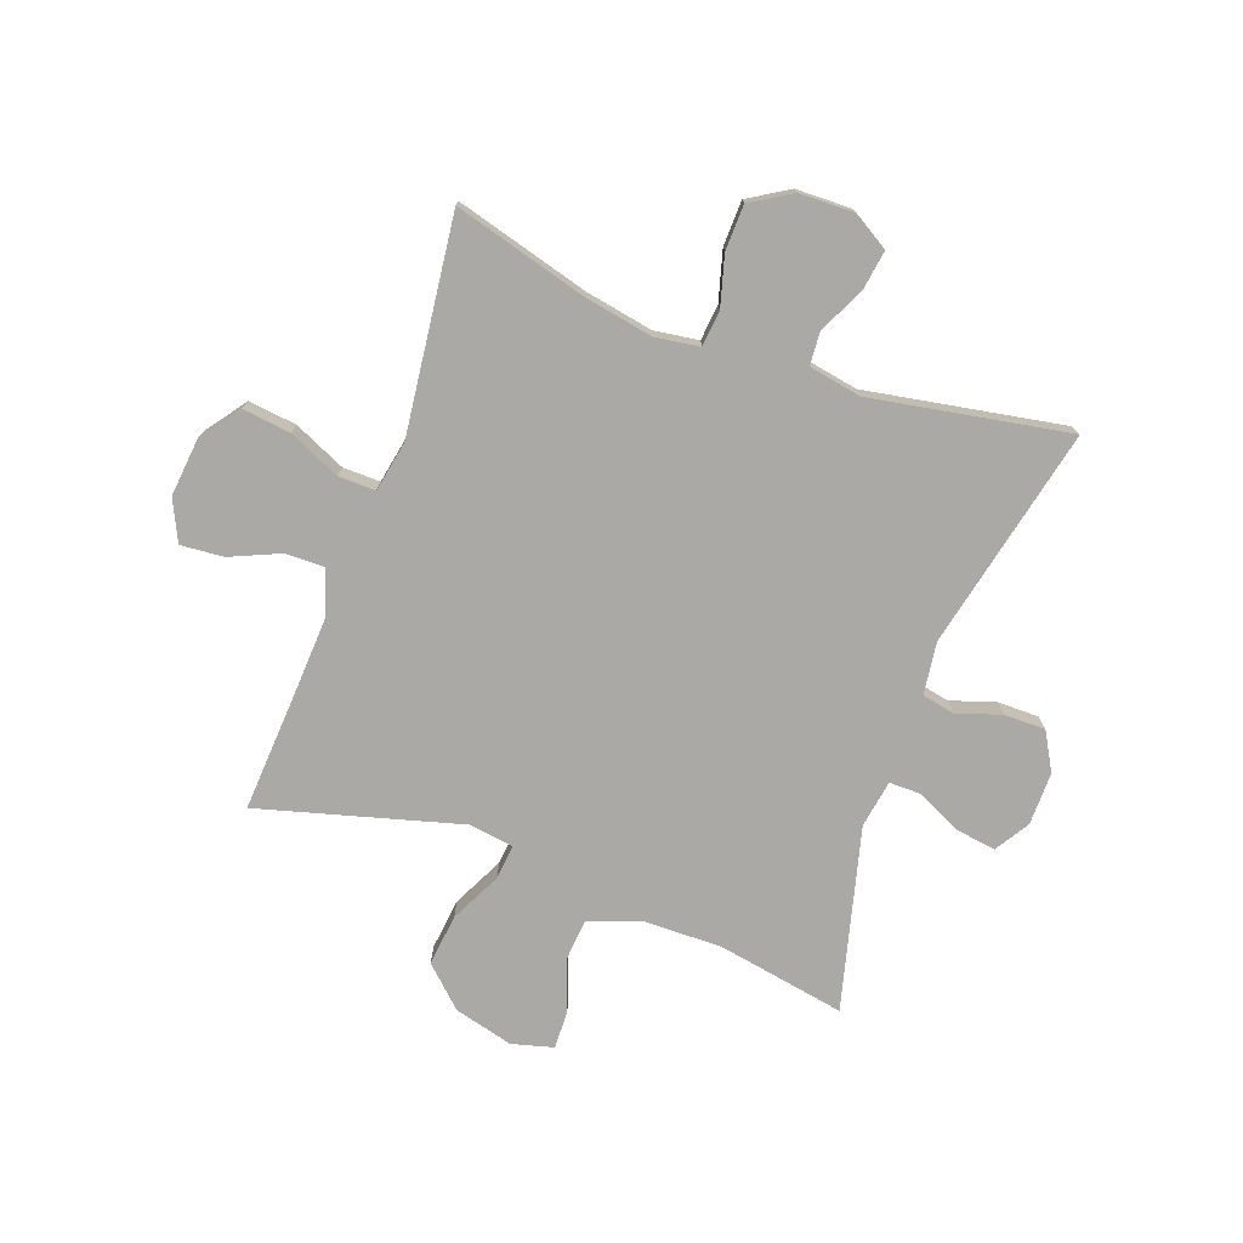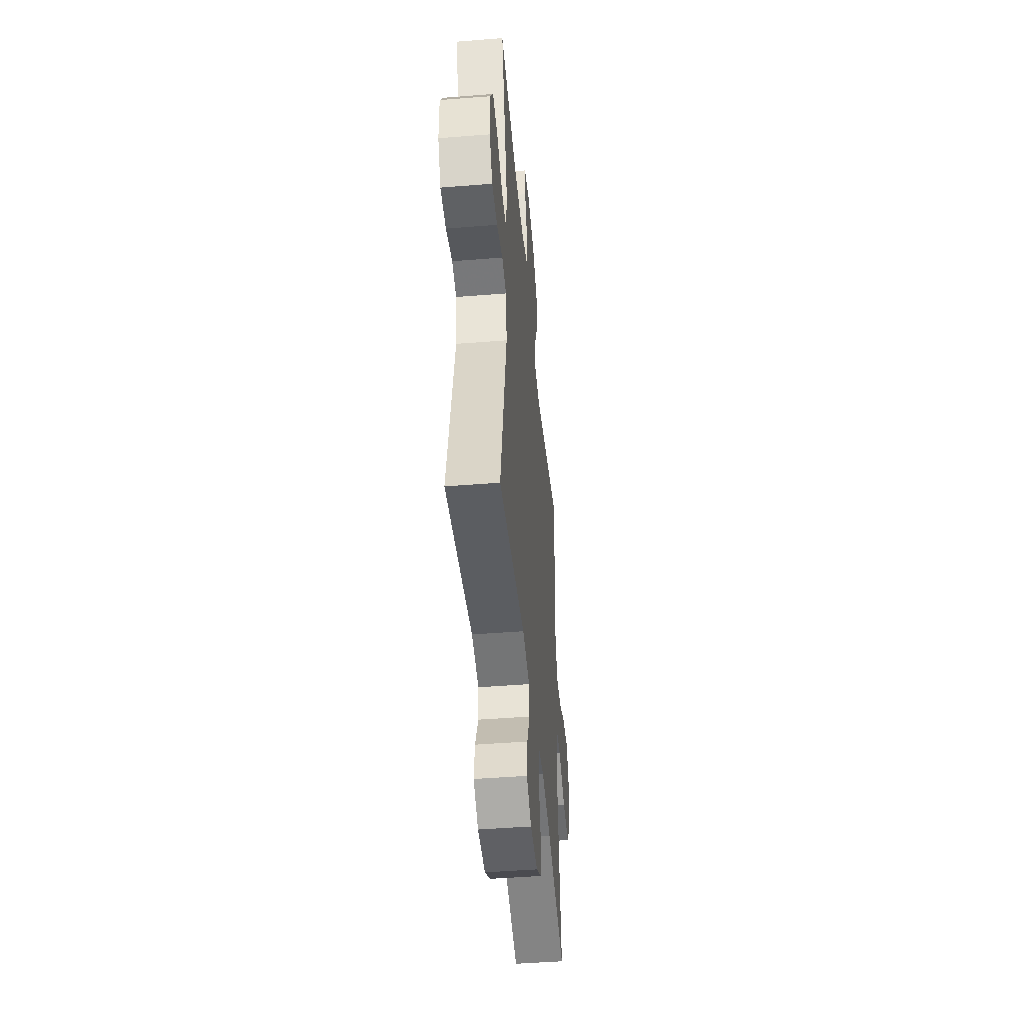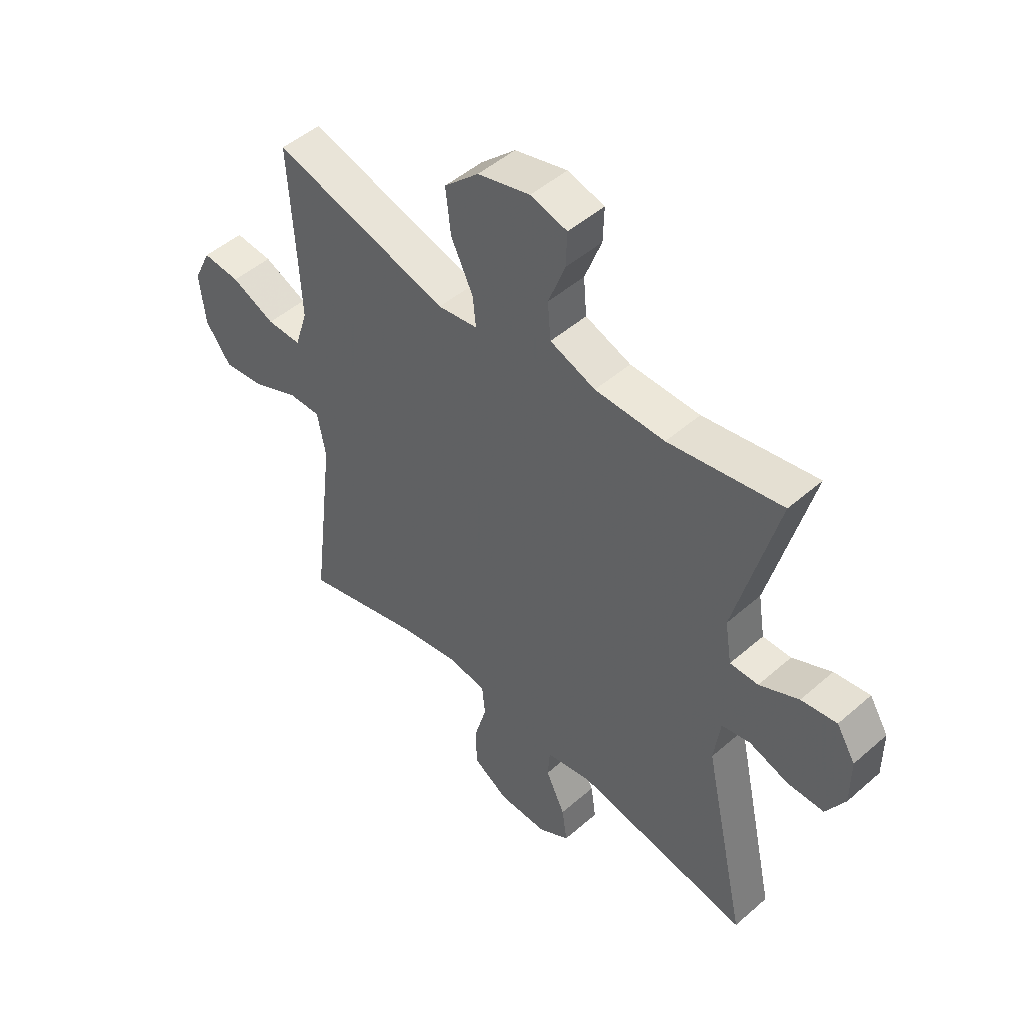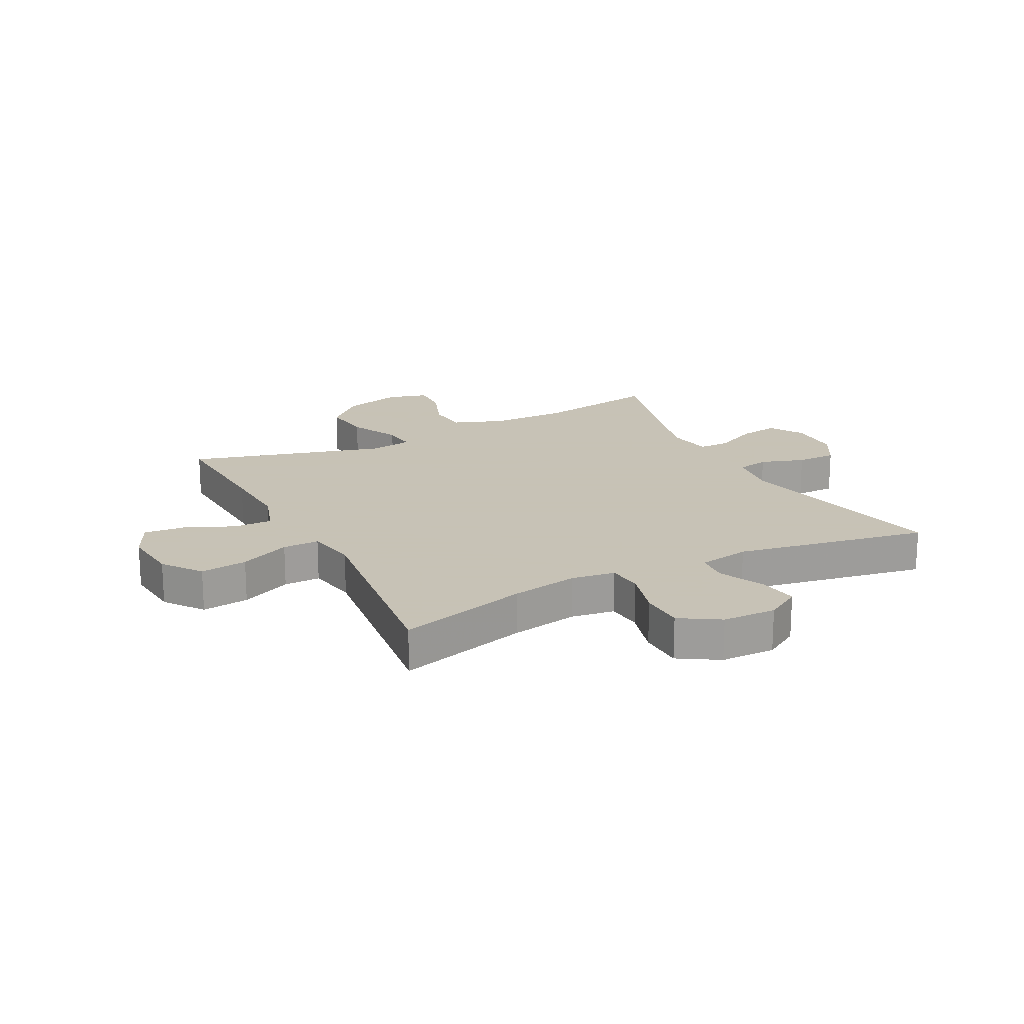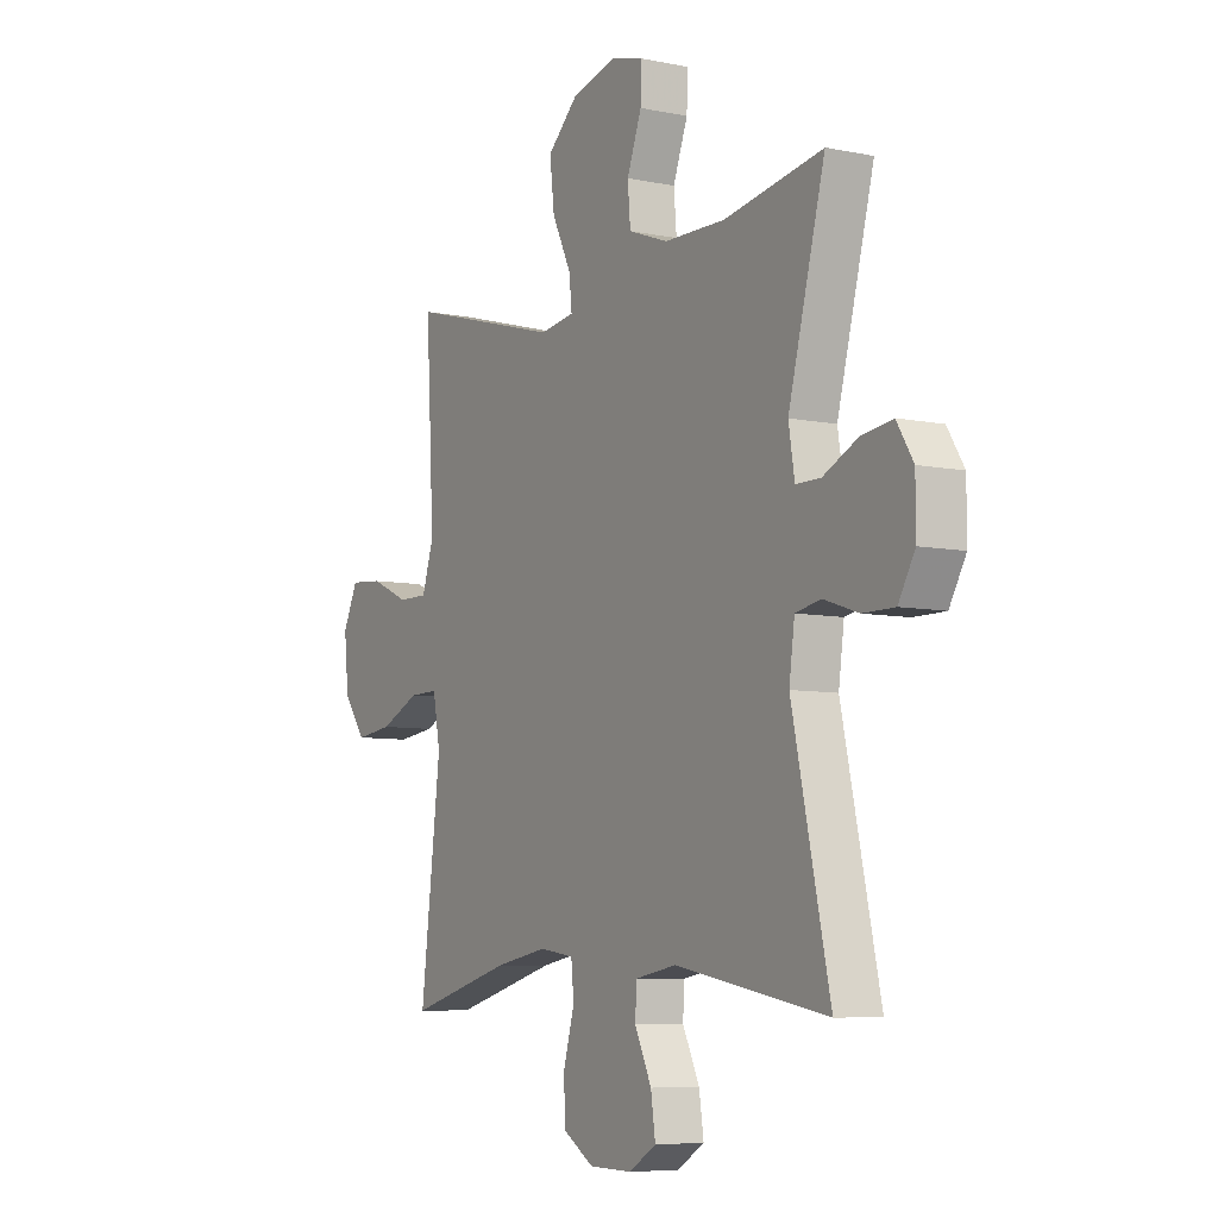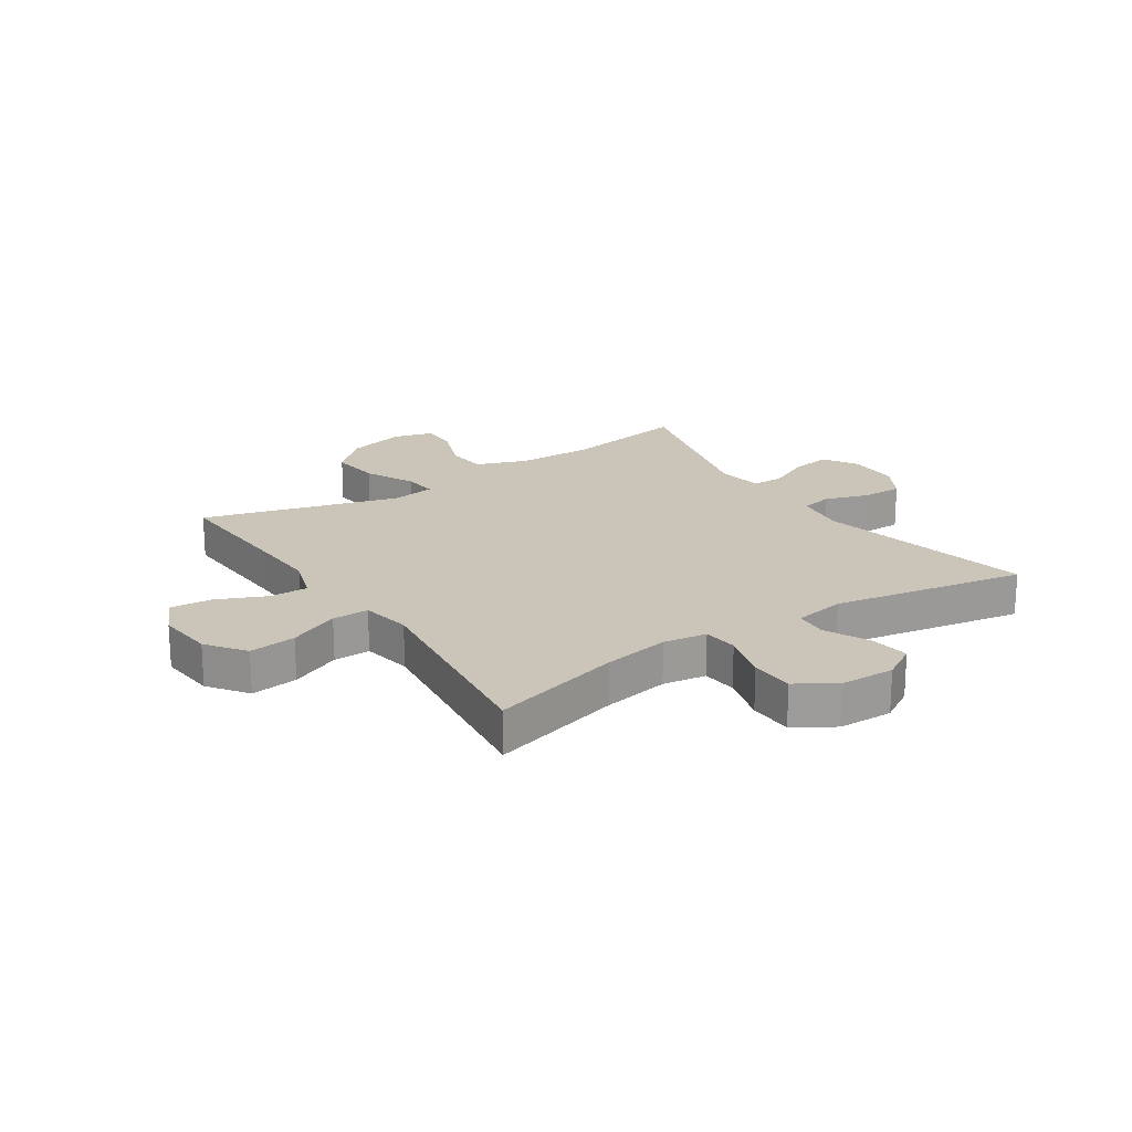
<metadata>
{"format":"obj","ext":"obj","renderer":"f3d","projection":"perspective","resolution":1024,"background":"white","views":[{"elev":-75.4,"azim":159.9,"up":"+Y"},{"elev":-46.3,"azim":-84.8,"up":"+Z"},{"elev":48.5,"azim":-134.2,"up":"+Z"},{"elev":19.1,"azim":152.8,"up":"+Y"},{"elev":-7.1,"azim":-120.8,"up":"+Z"},{"elev":20.4,"azim":146.6,"up":"+Y"}]}
</metadata>
<code>
v 0.5 0.07 0.5
v 0.488 0.07 0.289
v 0.482 0.07 0.166
v 0.507 0.07 0.088
v 0.573 0.07 0.089
v 0.657 0.07 0.126
v 0.729 0.07 0.132
v 0.762 0.07 0.063
v 0.752 0.07 -0.036
v 0.703 0.07 -0.102
v 0.622 0.07 -0.092
v 0.535 0.07 -0.053
v 0.472 0.07 -0.052
v 0.456 0.07 -0.138
v 0.5 0.07 -0.5
v 0.274 0.07 -0.438
v 0.159 0.07 -0.417
v 0.084 0.07 -0.428
v 0.078 0.07 -0.488
v 0.102 0.07 -0.573
v 0.1 0.07 -0.649
v 0.032 0.07 -0.691
v -0.061 0.07 -0.693
v -0.121 0.07 -0.657
v -0.111 0.07 -0.589
v -0.074 0.07 -0.512
v -0.078 0.07 -0.456
v -0.167 0.07 -0.44
v -0.5 0.07 -0.5
v -0.418 0.07 -0.125
v -0.43 0.07 -0.037
v -0.485 0.07 -0.026
v -0.561 0.07 -0.051
v -0.63 0.07 -0.051
v -0.666 0.07 0.012
v -0.666 0.07 0.102
v -0.63 0.07 0.16
v -0.562 0.07 0.15
v -0.487 0.07 0.114
v -0.433 0.07 0.114
v -0.42 0.07 0.194
v -0.5 0.07 0.5
v -0.284 0.07 0.462
v -0.151 0.07 0.464
v -0.064 0.07 0.496
v -0.058 0.07 0.567
v -0.09 0.07 0.652
v -0.092 0.07 0.717
v -0.022 0.07 0.736
v 0.078 0.07 0.71
v 0.144 0.07 0.648
v 0.134 0.07 0.561
v 0.092 0.07 0.475
v 0.086 0.07 0.417
v 0.162 0.07 0.406
v 0.5 0 0.5
v 0.488 0 0.289
v 0.482 0 0.166
v 0.507 0 0.088
v 0.573 0 0.089
v 0.657 0 0.126
v 0.729 0 0.132
v 0.762 0 0.063
v 0.752 0 -0.036
v 0.703 0 -0.102
v 0.622 0 -0.092
v 0.535 0 -0.053
v 0.472 0 -0.052
v 0.456 0 -0.138
v 0.5 0 -0.5
v 0.274 0 -0.438
v 0.159 0 -0.417
v 0.084 0 -0.428
v 0.078 0 -0.488
v 0.102 0 -0.573
v 0.1 0 -0.649
v 0.032 0 -0.691
v -0.061 0 -0.693
v -0.121 0 -0.657
v -0.111 0 -0.589
v -0.074 0 -0.512
v -0.078 0 -0.456
v -0.167 0 -0.44
v -0.5 0 -0.5
v -0.418 0 -0.125
v -0.43 0 -0.037
v -0.485 0 -0.026
v -0.561 0 -0.051
v -0.63 0 -0.051
v -0.666 0 0.012
v -0.666 0 0.102
v -0.63 0 0.16
v -0.562 0 0.15
v -0.487 0 0.114
v -0.433 0 0.114
v -0.42 0 0.194
v -0.5 0 0.5
v -0.284 0 0.462
v -0.151 0 0.464
v -0.064 0 0.496
v -0.058 0 0.567
v -0.09 0 0.652
v -0.092 0 0.717
v -0.022 0 0.736
v 0.078 0 0.71
v 0.144 0 0.648
v 0.134 0 0.561
v 0.092 0 0.475
v 0.086 0 0.417
v 0.162 0 0.406
f 51 52 53
f 50 51 53
f 49 50 53
f 48 49 53
f 47 48 53
f 46 47 53
f 45 46 53 54
f 44 45 54
f 43 44 54
f 41 42 43
f 43 54 55
f 41 43 55
f 40 41 55
f 37 38 39
f 36 37 39
f 35 36 39
f 34 35 39
f 33 34 39
f 32 33 39
f 31 32 39 40
f 55 1 2
f 40 55 2
f 31 40 2
f 30 31 2
f 24 25 26
f 23 24 26
f 22 23 26
f 21 22 26
f 20 21 26
f 19 20 26
f 18 19 26 27
f 14 15 16
f 13 14 16 17
f 10 11 12
f 9 10 12
f 8 9 12
f 7 8 12
f 6 7 12
f 5 6 12
f 4 5 12 13
f 13 17 18
f 4 13 18
f 3 4 18
f 30 2 3
f 29 30 3
f 28 29 3
f 3 18 27 28
f 108 107 106
f 108 106 105
f 108 105 104
f 108 104 103
f 108 103 102
f 108 102 101
f 109 108 101 100
f 109 100 99
f 109 99 98
f 98 97 96
f 110 109 98
f 110 98 96
f 110 96 95
f 94 93 92
f 94 92 91
f 94 91 90
f 94 90 89
f 94 89 88
f 94 88 87
f 95 94 87 86
f 57 56 110
f 57 110 95
f 57 95 86
f 57 86 85
f 81 80 79
f 81 79 78
f 81 78 77
f 81 77 76
f 81 76 75
f 81 75 74
f 82 81 74 73
f 71 70 69
f 72 71 69 68
f 67 66 65
f 67 65 64
f 67 64 63
f 67 63 62
f 67 62 61
f 67 61 60
f 68 67 60 59
f 73 72 68
f 73 68 59
f 73 59 58
f 58 57 85
f 58 85 84
f 58 84 83
f 83 82 73 58
f 1 56 57 2
f 2 57 58 3
f 3 58 59 4
f 4 59 60 5
f 5 60 61 6
f 6 61 62 7
f 7 62 63 8
f 8 63 64 9
f 9 64 65 10
f 10 65 66 11
f 11 66 67 12
f 12 67 68 13
f 13 68 69 14
f 14 69 70 15
f 15 70 71 16
f 16 71 72 17
f 17 72 73 18
f 18 73 74 19
f 19 74 75 20
f 20 75 76 21
f 21 76 77 22
f 22 77 78 23
f 23 78 79 24
f 24 79 80 25
f 25 80 81 26
f 26 81 82 27
f 27 82 83 28
f 28 83 84 29
f 29 84 85 30
f 30 85 86 31
f 31 86 87 32
f 32 87 88 33
f 33 88 89 34
f 34 89 90 35
f 35 90 91 36
f 36 91 92 37
f 37 92 93 38
f 38 93 94 39
f 39 94 95 40
f 40 95 96 41
f 41 96 97 42
f 42 97 98 43
f 43 98 99 44
f 44 99 100 45
f 45 100 101 46
f 46 101 102 47
f 47 102 103 48
f 48 103 104 49
f 49 104 105 50
f 50 105 106 51
f 51 106 107 52
f 52 107 108 53
f 53 108 109 54
f 54 109 110 55
f 55 110 56 1

</code>
